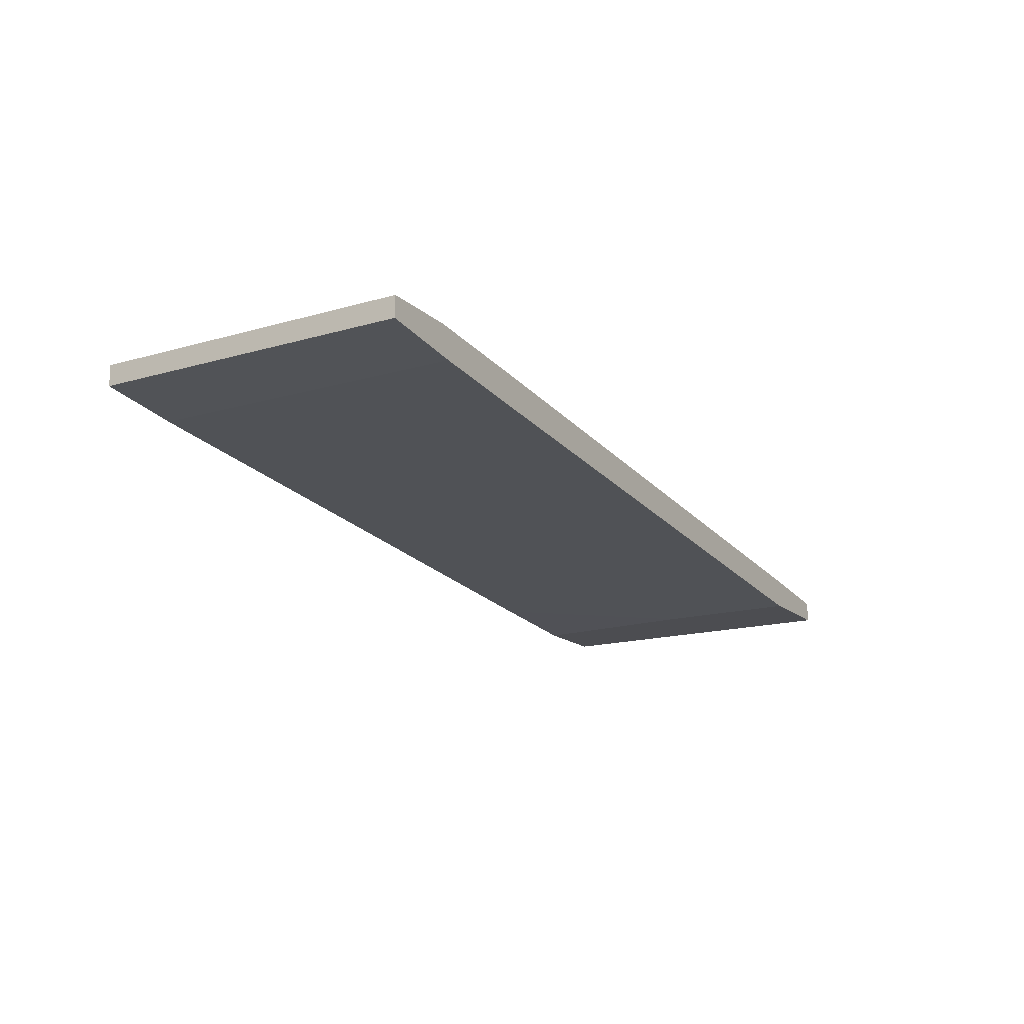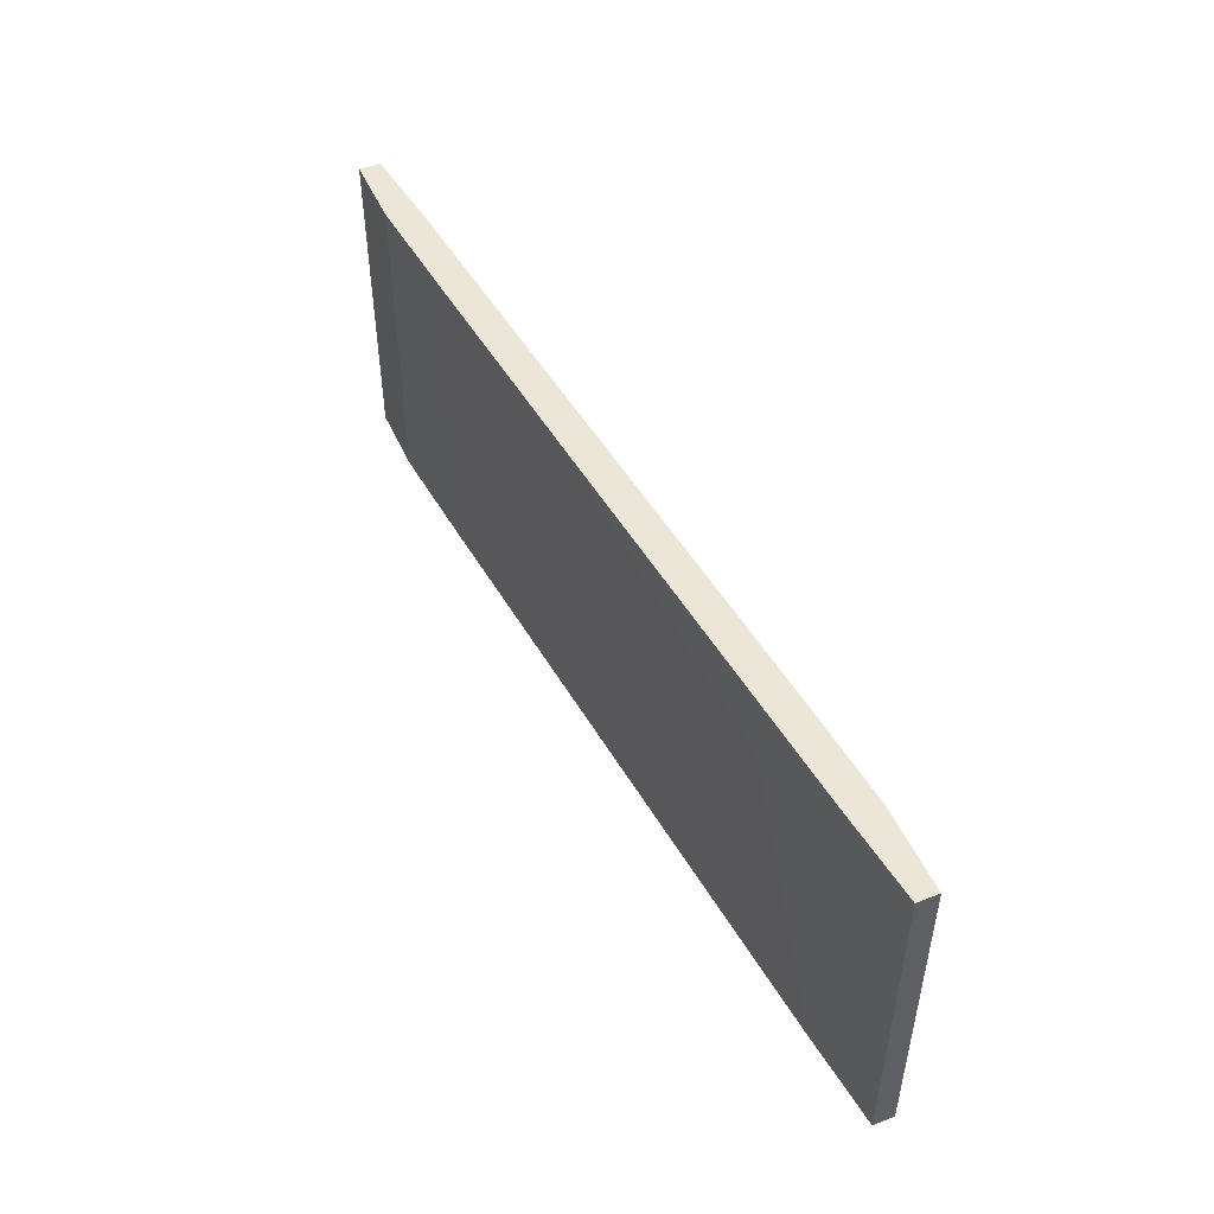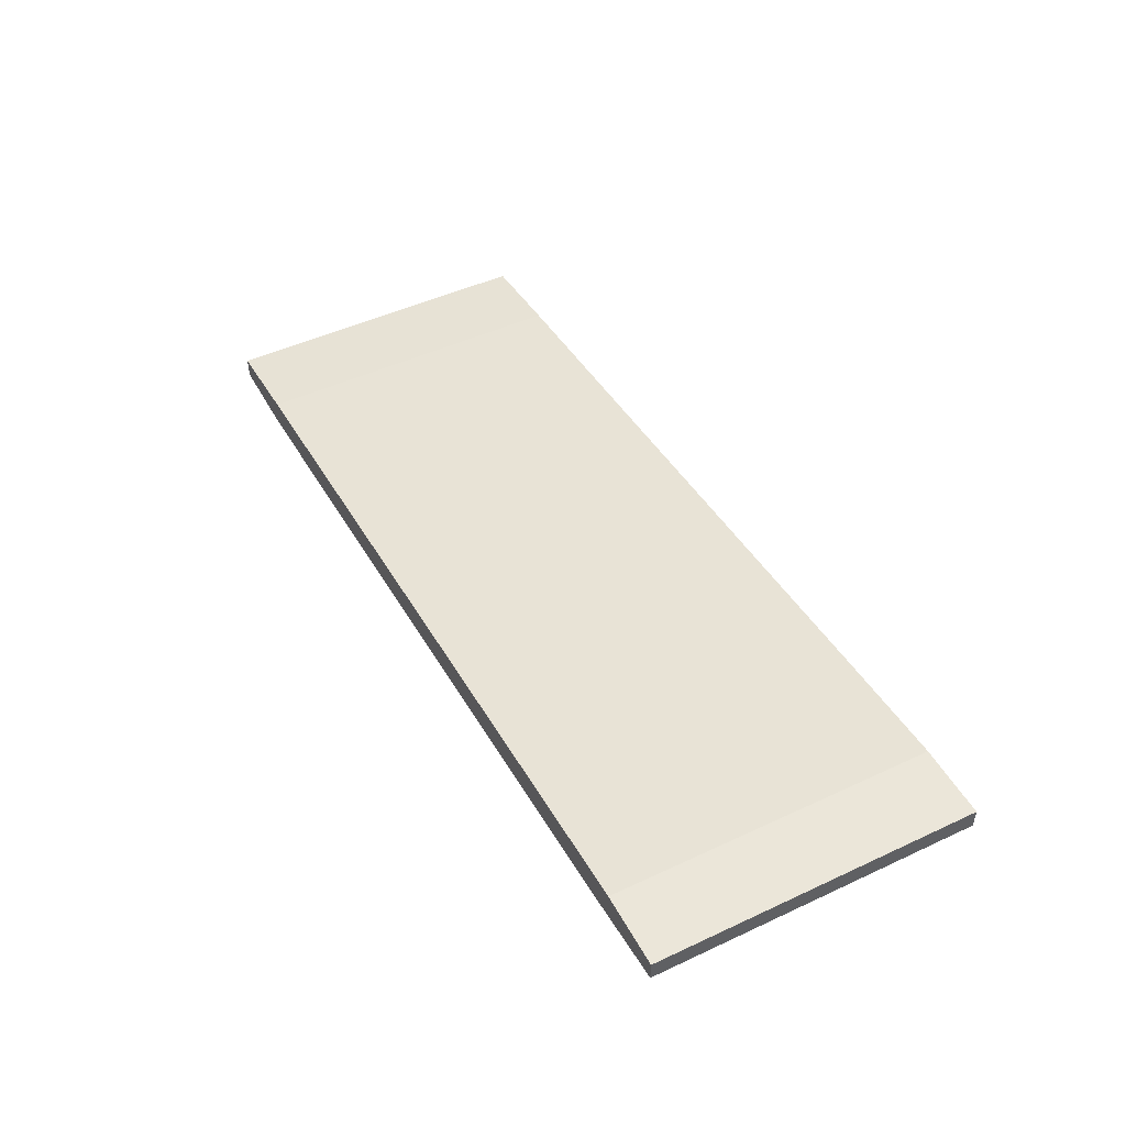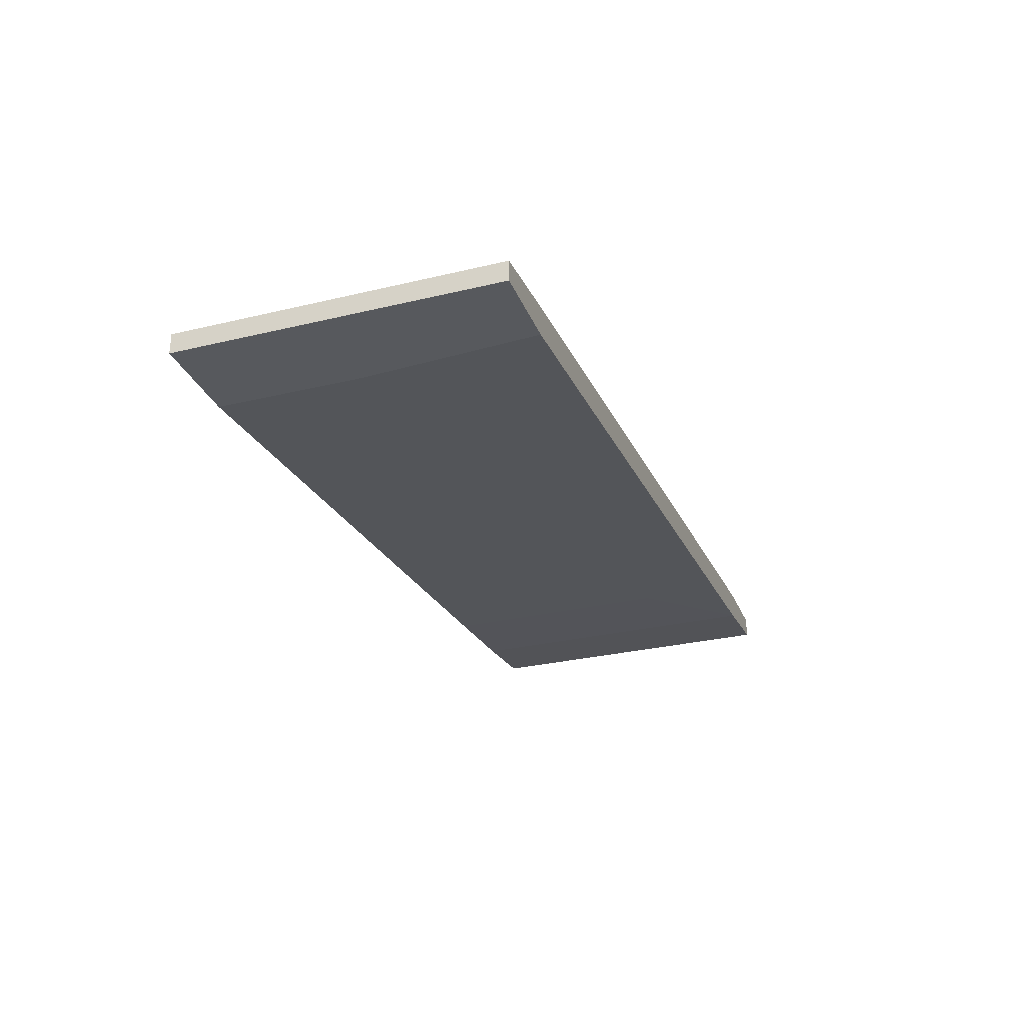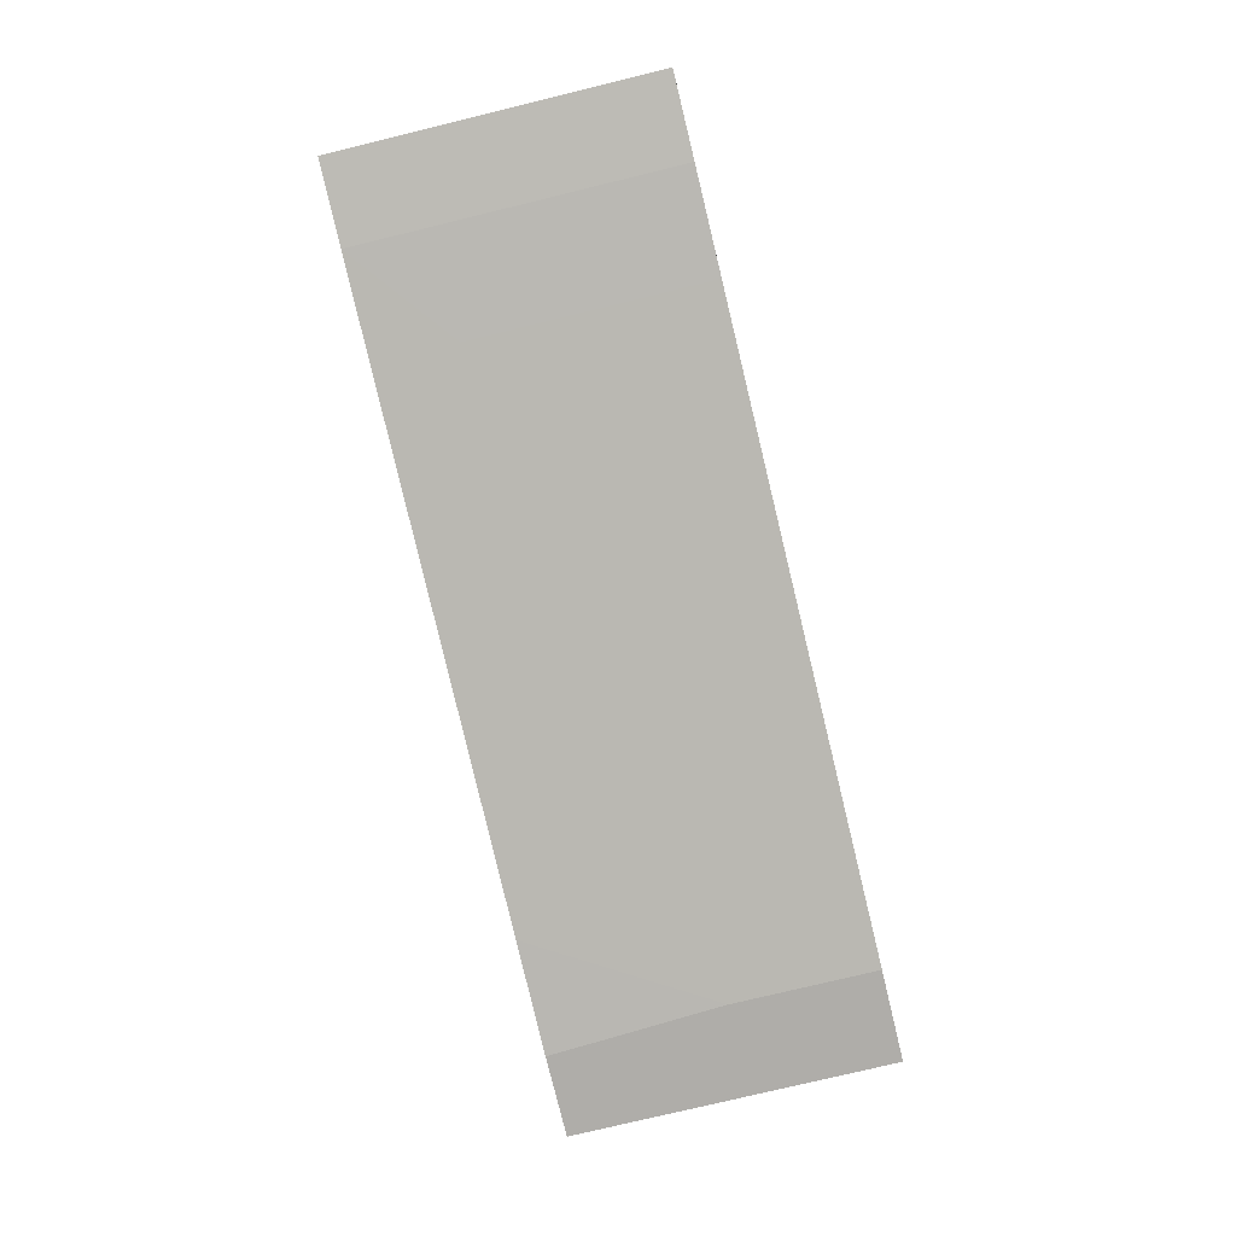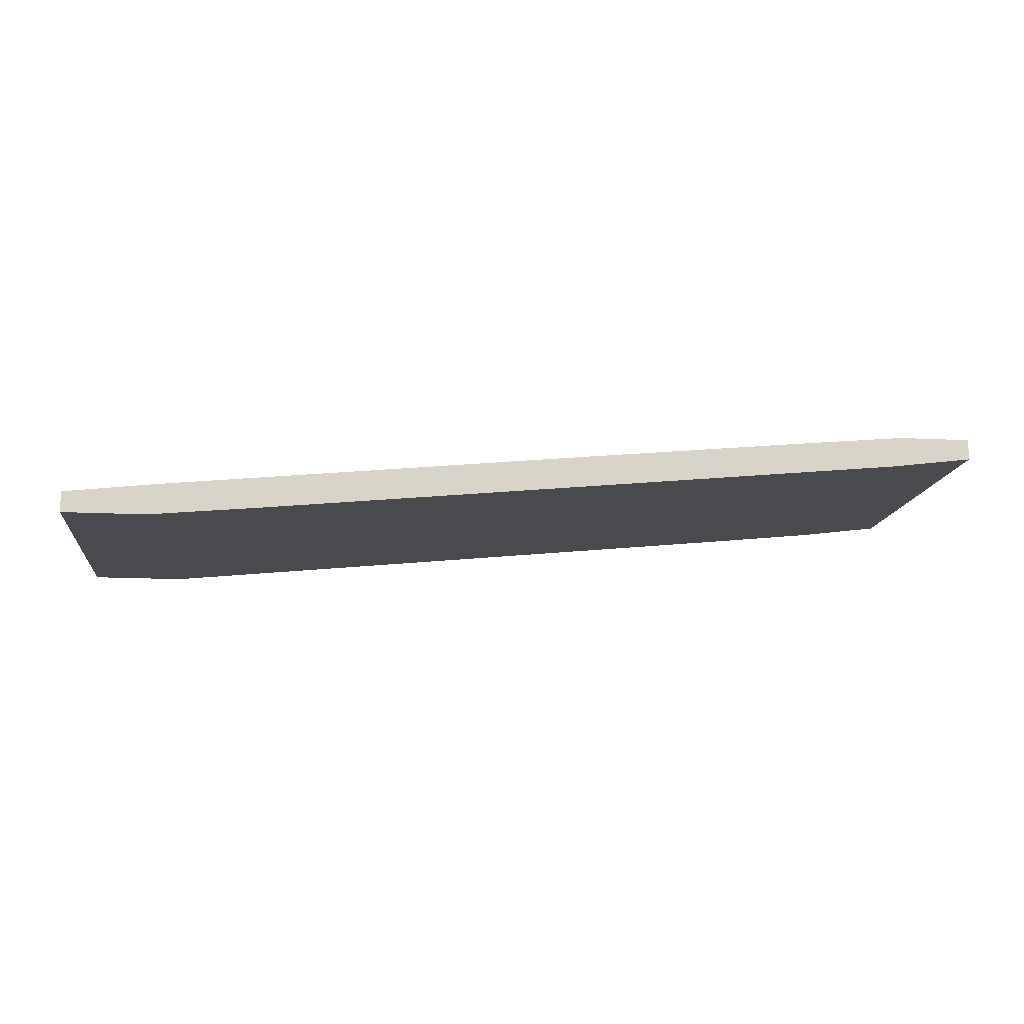
<metadata>
{"format":"obj","ext":"obj","renderer":"f3d","projection":"perspective","resolution":1024,"background":"white","views":[{"elev":-16.1,"azim":120.8,"up":"+Y"},{"elev":49.0,"azim":-113.5,"up":"+Z"},{"elev":48.1,"azim":62.4,"up":"+Y"},{"elev":-29.3,"azim":-70.5,"up":"+Y"},{"elev":-77.4,"azim":103.6,"up":"+Y"},{"elev":-13.6,"azim":-6.8,"up":"+Y"}]}
</metadata>
<code>
v -0.09618 0.002856 0.02666
v -0.05108 0.007084 -0.01703
v -0.05108 0.007084 0.02666
v -0.04122 0.007084 -0.01703
v -0.04122 0.007084 0.02666
v -0.04122 0.004263 -0.01703
v -0.04122 0.004263 0.02666
v -0.1553 -0.00701 0.02666
v -0.05249 0.002856 -0.01703
v -0.05249 0.002856 0.02666
v -0.1666 -0.004189 -0.01703
v -0.1666 -0.004189 0.02666
v -0.1666 -0.00701 -0.01703
v -0.1666 -0.00701 0.02666
v -0.06659 0.005674 -0.01703
v -0.06659 0.005674 0.02666
v -0.06659 0.001446 -0.01703
v -0.06659 0.001446 0.01539
v -0.1399 -0.0056 0.02666
v -0.1399 -0.00137 0.0182
v -0.1539 -0.00278 -0.01703
v -0.1539 -0.00278 0.02666
v -0.1539 -0.00701 -0.01703
v -0.1539 -0.00701 0.002709
f 1 3 16
f 11 13 14
f 13 11 6
f 6 11 2
f 14 5 22
f 5 14 10
f 14 13 23
f 13 6 23
f 14 23 8
f 10 14 8
f 5 2 3
f 22 5 3
f 11 14 12
f 22 11 12
f 14 22 12
f 6 5 7
f 5 10 7
f 10 6 7
f 23 6 17
f 5 6 4
f 2 5 4
f 6 2 4
f 2 11 15
f 3 2 15
f 11 22 21
f 15 11 21
f 22 3 1
f 8 23 24
f 23 17 24
f 10 8 19
f 8 24 19
f 19 24 18
f 17 10 18
f 24 17 18
f 10 19 18
f 6 10 9
f 17 6 9
f 10 17 9
f 21 22 20
f 15 21 20
f 1 15 20
f 22 1 20
f 3 15 16
f 15 1 16

</code>
